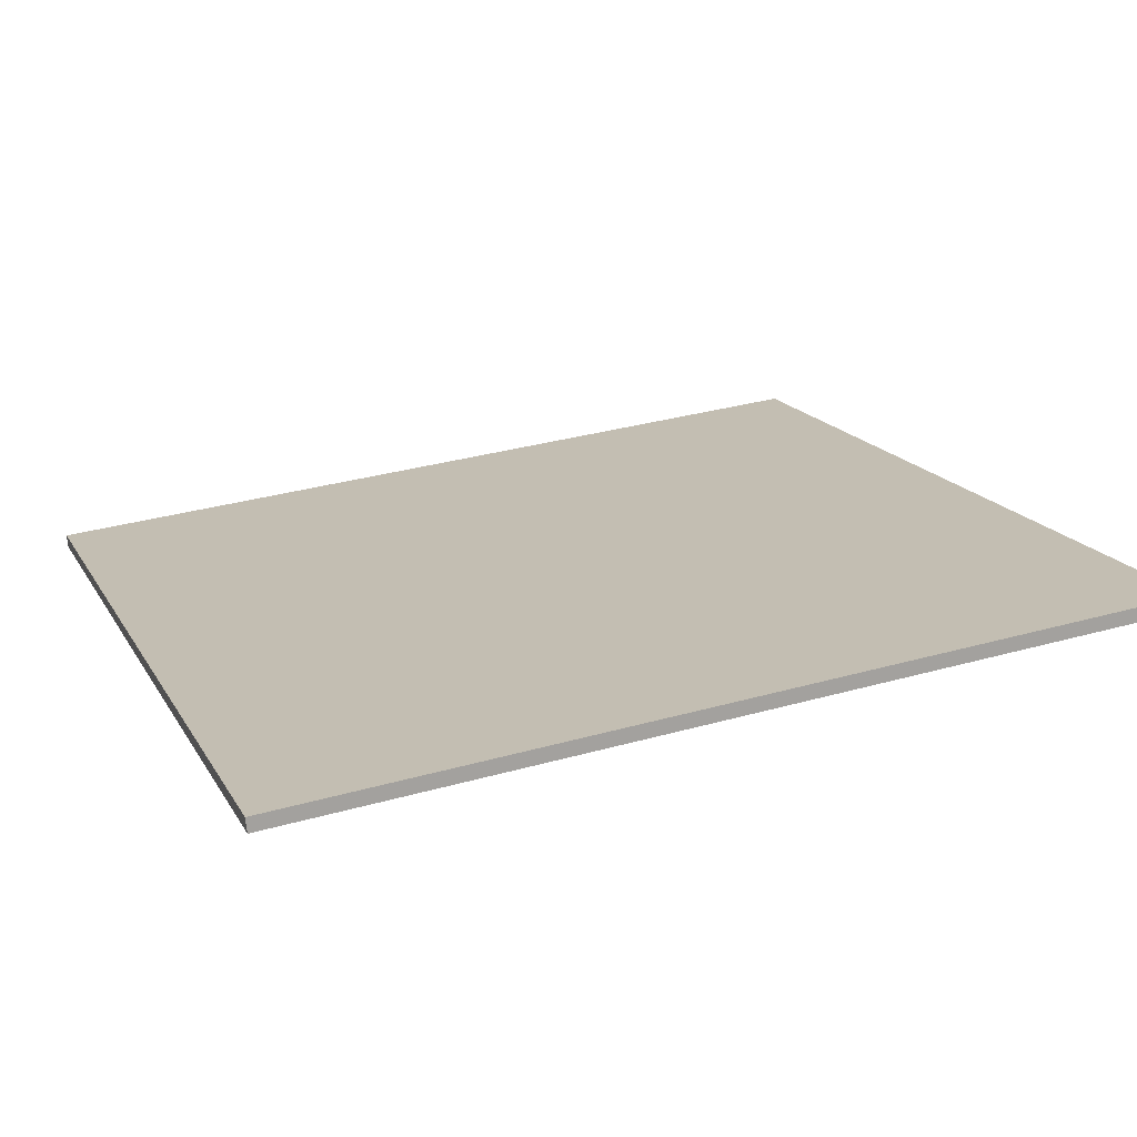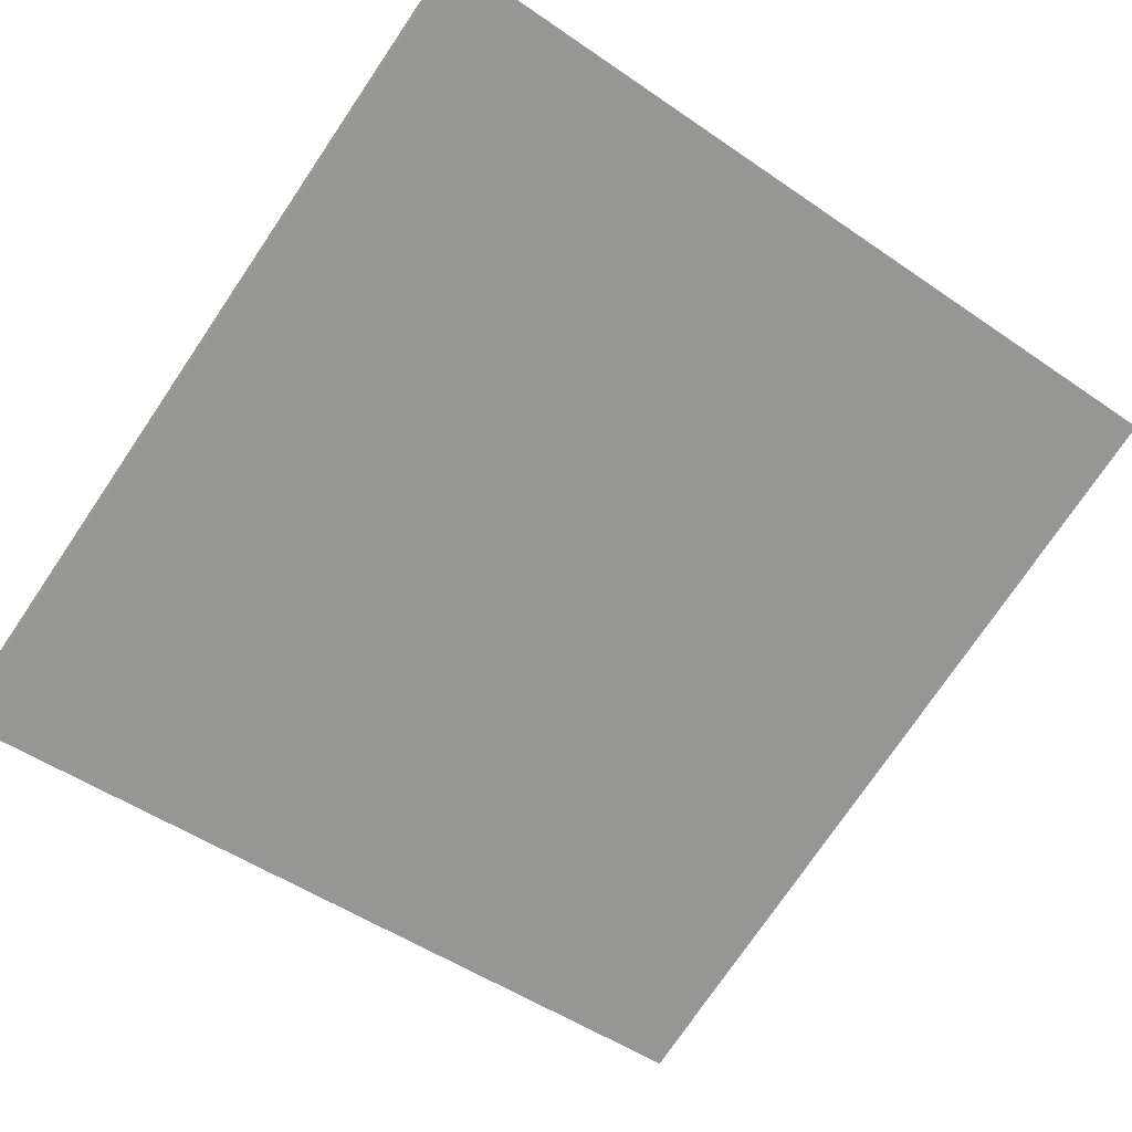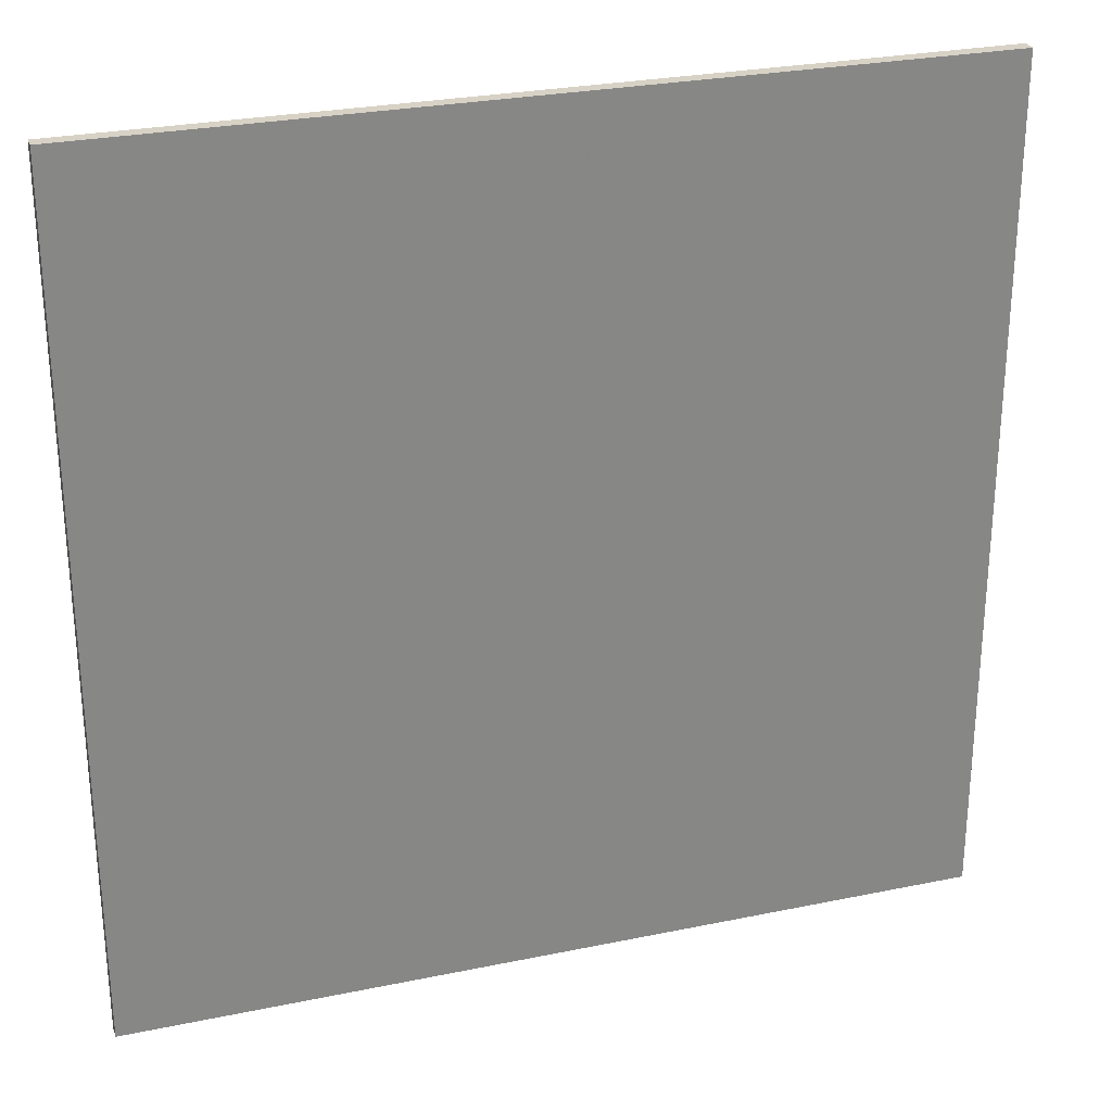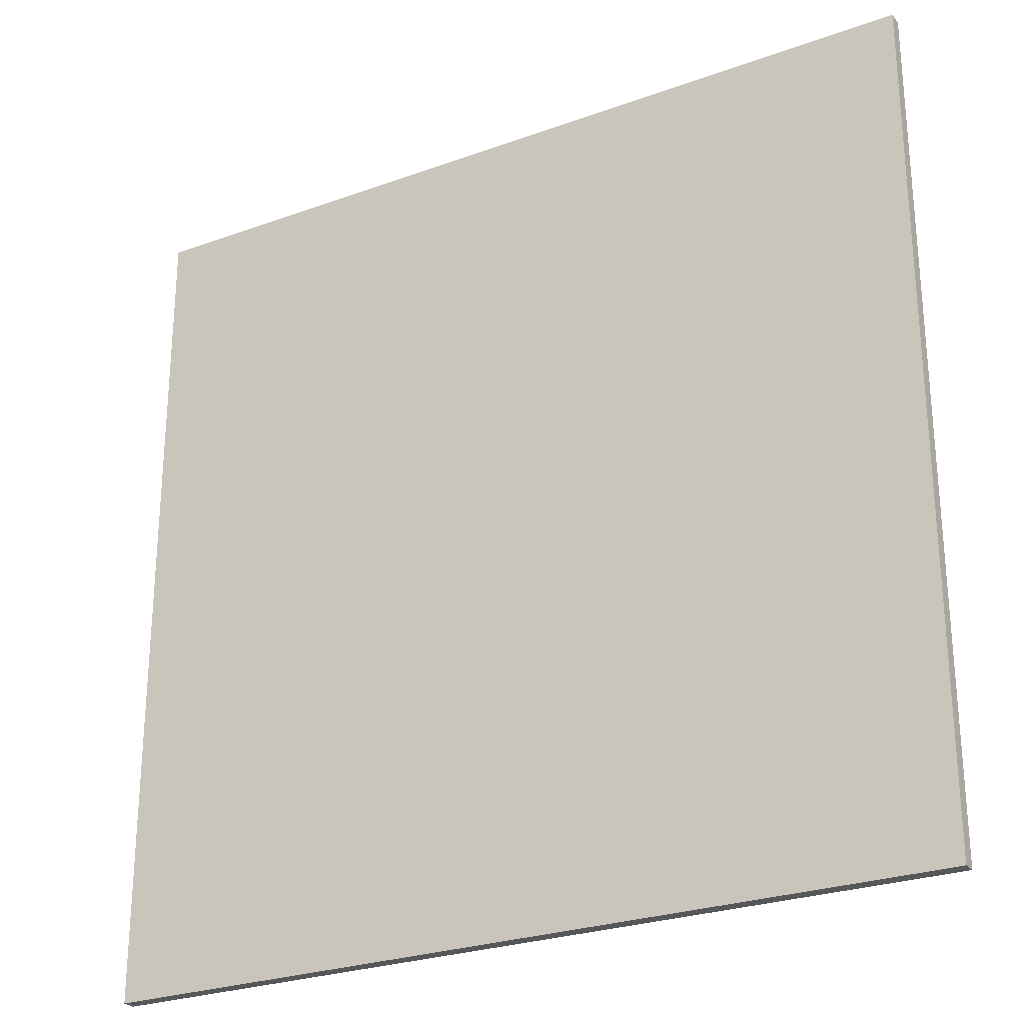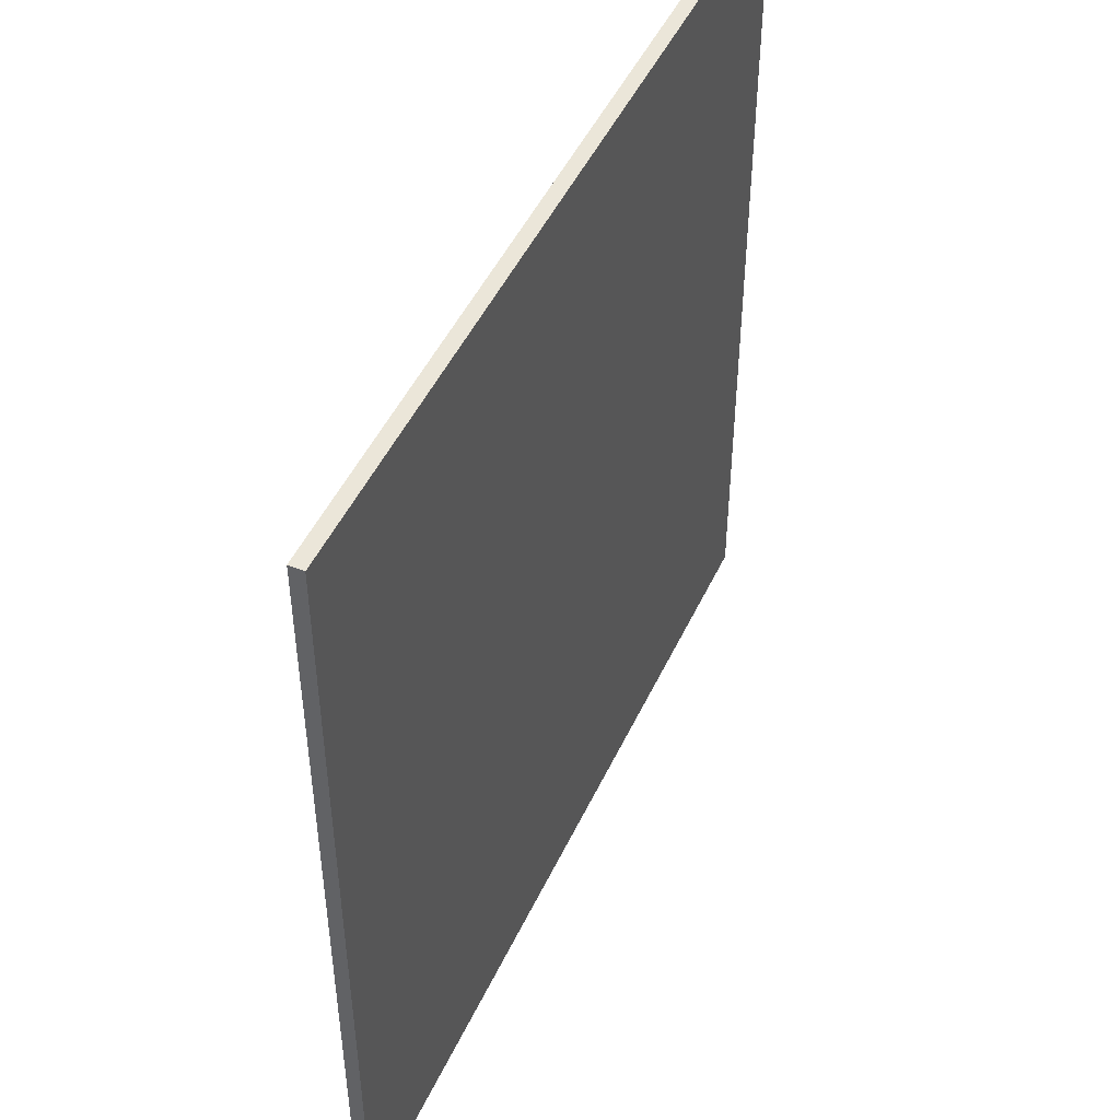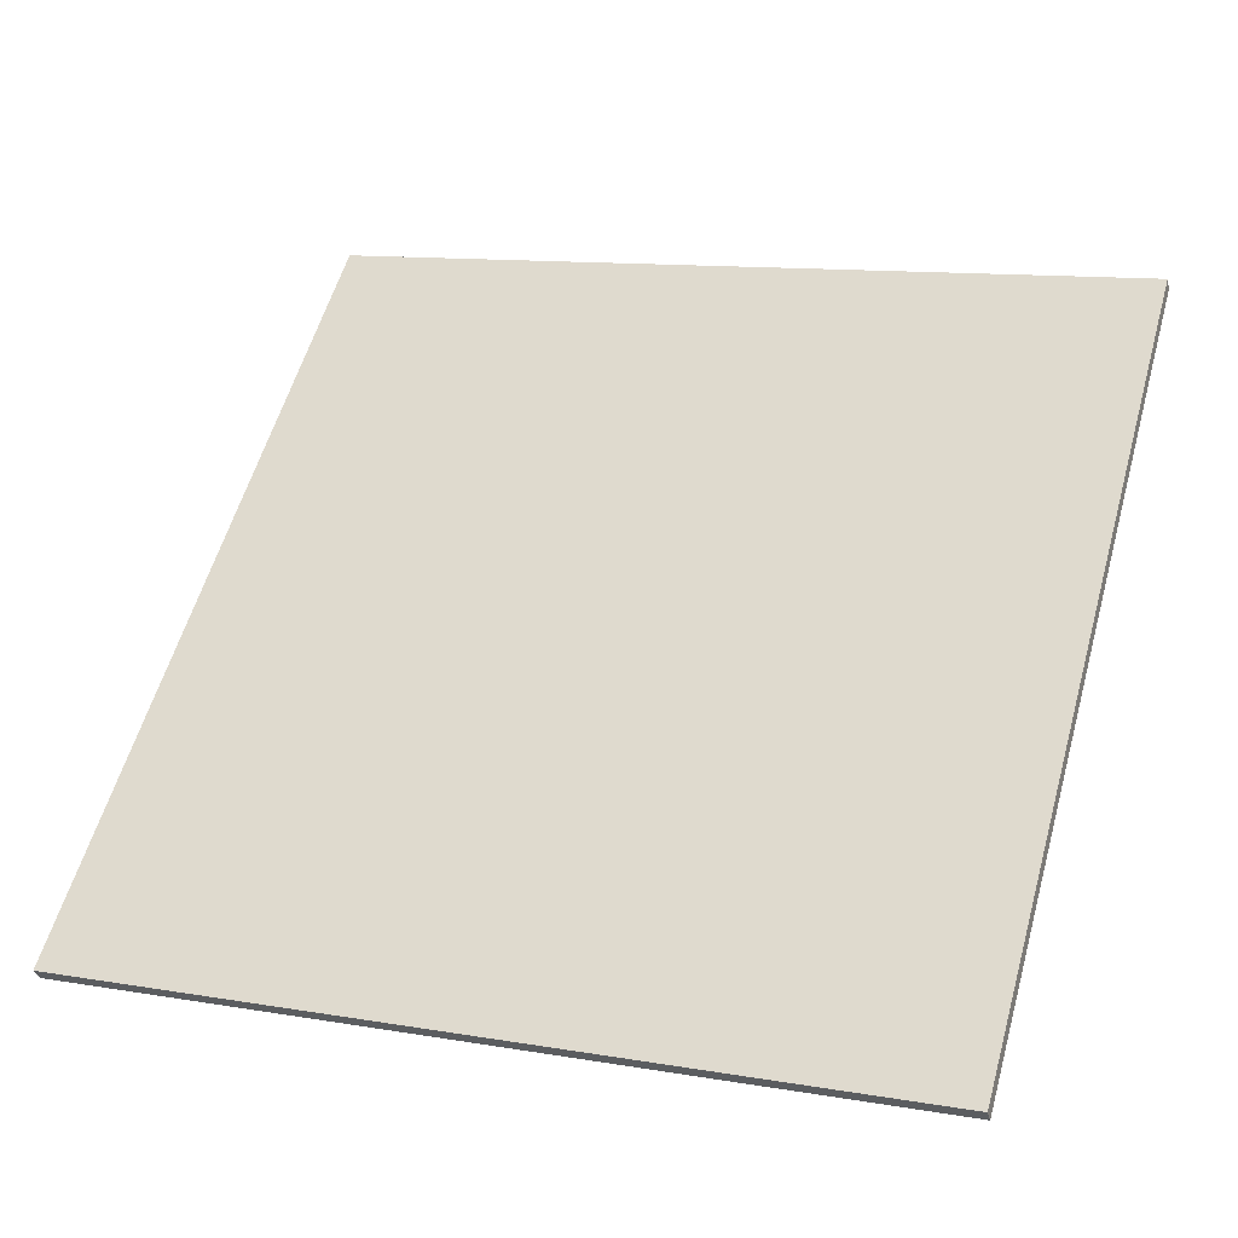
<metadata>
{"format":"obj","ext":"obj","renderer":"f3d","projection":"perspective","resolution":1024,"background":"white","views":[{"elev":32.8,"azim":68.7,"up":"+Y"},{"elev":-76.2,"azim":-34.2,"up":"+Y"},{"elev":27.4,"azim":-2.5,"up":"+Z"},{"elev":-26.4,"azim":45.0,"up":"+Z"},{"elev":48.2,"azim":129.5,"up":"+Z"},{"elev":57.1,"azim":15.7,"up":"+Y"}]}
</metadata>
<code>
v 57.01 29.06 -4.574
v 57.01 29.06 4.574
v 57.05 28.92 -4.574
v 57.05 28.92 4.574
v 65.84 31.46 -4.574
v 65.84 31.46 4.574
v 65.88 31.32 -4.574
v 65.88 31.32 4.574
f 1 3 4
f 4 2 1
f 5 6 8
f 8 7 5
f 1 2 6
f 6 5 1
f 3 7 8
f 8 4 3
f 1 5 7
f 7 3 1
f 2 4 8
f 8 6 2

</code>
